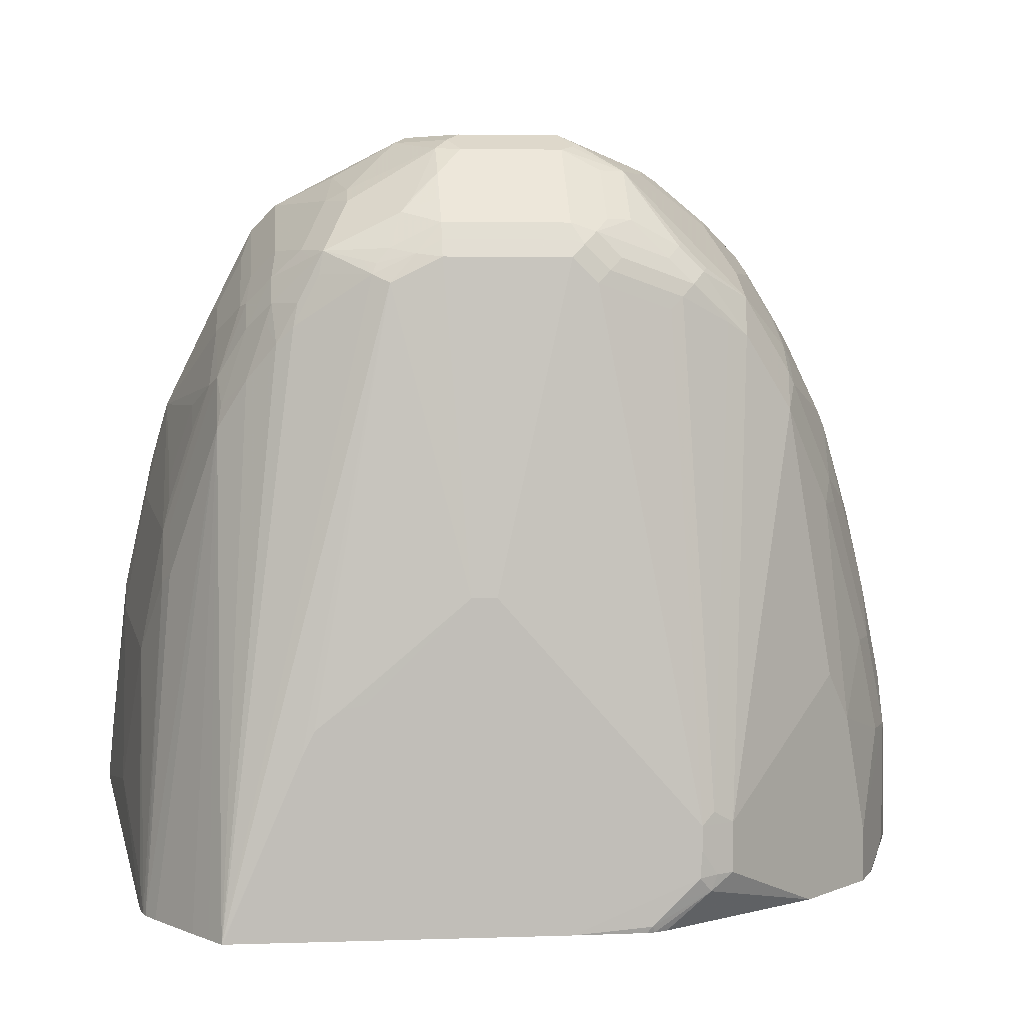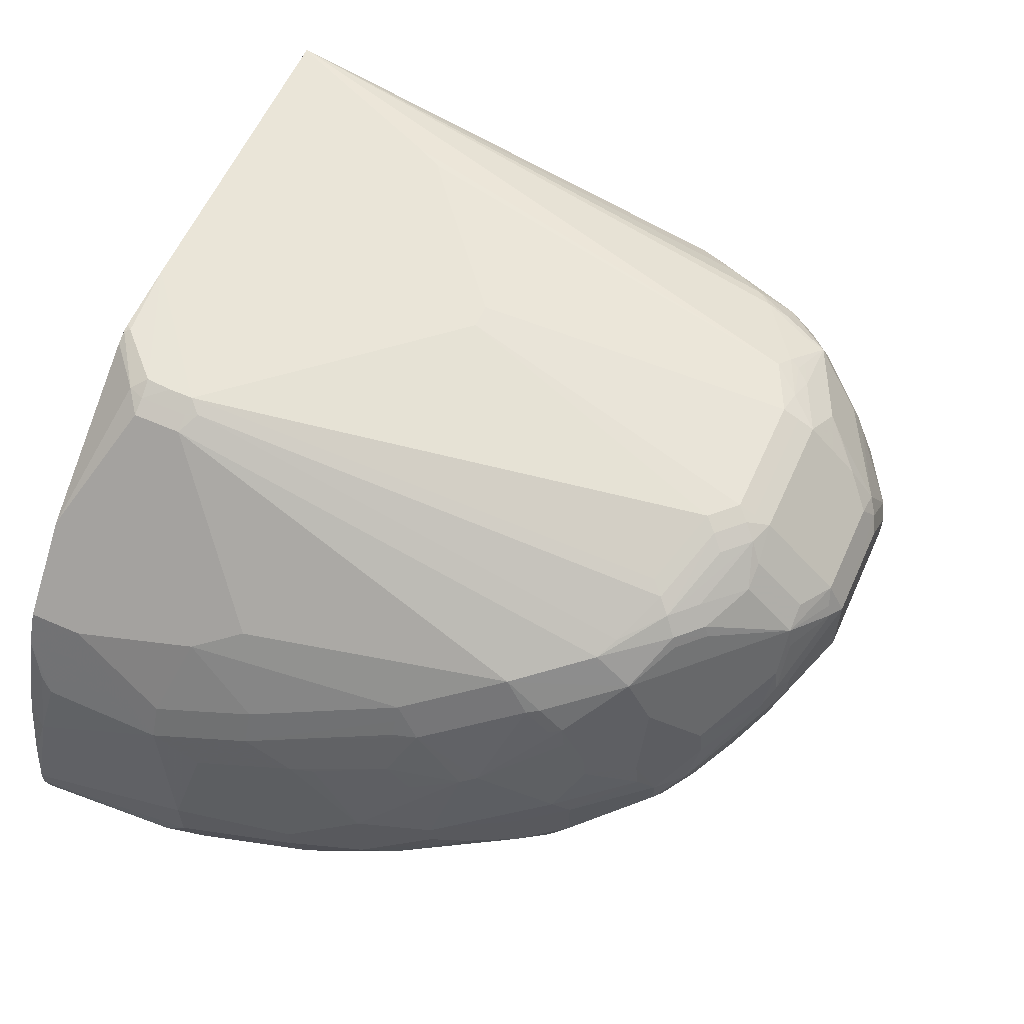
<metadata>
{"format":"obj","ext":"obj","renderer":"f3d","projection":"perspective","resolution":1024,"background":"white","views":[{"elev":4.6,"azim":174.2,"up":"+Z"},{"elev":59.5,"azim":-65.8,"up":"+Y"}]}
</metadata>
<code>
v 0.3442 -0.2835 0.3
v 0.3645 -0.3037 0.3645
v 0.3442 -0.324 0.3
v 0.3435 -0.264 0.3
v 0.3442 -0.3442 0.324
v 0.34 -0.3425 0.3
v 0.3239 -0.05703 0.3
v 0.3442 -0.1822 0.3847
v 0.3442 -0.243 0.5265
v 0.3594 -0.2936 0.4151
v 0.3442 -0.2835 0.5467
v 0.3442 -0.324 0.4658
v 0.3391 -0.3341 0.4758
v 0.3594 -0.3139 0.3746
v 0.3391 -0.3543 0.3949
v 0.3307 -0.3712 0.3443
v 0.3307 -0.3712 0.324
v 0.3387 -0.3463 0.3
v 0.3239 -0.06079 0.324
v 0.3203 -0.04054 0.3
v 0.3239 -0.1215 0.5063
v 0.3442 -0.2632 0.5467
v 0.3037 -0.1013 0.6075
v 0.3239 -0.2227 0.6276
v 0.3189 -0.2329 0.6581
v 0.3037 -0.243 0.7087
v 0.3391 -0.2936 0.5569
v 0.3391 -0.3139 0.5164
v 0.3307 -0.3509 0.4455
v 0.3316 -0.3037 0.567
v 0.3105 -0.3104 0.6075
v 0.3062 -0.3797 0.3645
v 0.3172 -0.378 0.3443
v 0.3138 -0.3797 0.3139
v 0.3239 -0.3645 0.3
v 0.3182 -0.03526 0.3
v 0.3037 -0.08104 0.567
v 0.2969 -0.08776 0.6142
v 0.2565 -0.04726 0.7357
v 0.2632 -0.06079 0.7289
v 0.2784 -0.08104 0.6909
v 0.2986 -0.1013 0.6302
v 0.2986 -0.1215 0.6505
v 0.3037 -0.2025 0.7087
v 0.2986 -0.2531 0.7188
v 0.3189 -0.2936 0.6176
v 0.3189 -0.3543 0.4556
v 0.3037 -0.3645 0.4455
v 0.3088 -0.2936 0.6378
v 0.2902 -0.27 0.7087
v 0.2784 -0.2734 0.7188
v 0.2986 -0.3139 0.6176
v 0.3037 -0.3847 0.3443
v 0.3037 -0.3727 0.3
v 0.3037 -0.3847 0.324
v 0.1454 -0.3847 0.3
v 0.3097 -0.02099 0.3
v 0.2565 -0.02701 0.6951
v 0.2969 -0.06751 0.5737
v 0.2531 -0.03041 0.7137
v 0.2329 -0.03041 0.7745
v 0.2329 -0.05066 0.7947
v 0.2379 -0.06079 0.7922
v 0.2581 -0.1013 0.772
v 0.2784 -0.1013 0.7112
v 0.2902 -0.2025 0.7357
v 0.2581 -0.1418 0.7922
v 0.2632 -0.162 0.7896
v 0.2565 -0.162 0.8032
v 0.2902 -0.243 0.7357
v 0.2379 -0.1924 0.8403
v 0.2682 -0.2531 0.7593
v 0.2834 -0.2632 0.7289
v 0.3105 -0.3577 0.459
v 0.2834 -0.324 0.6075
v 0.2429 -0.3645 0.4658
v 0.2834 -0.3847 0.3645
v 0.27 -0.2767 0.7221
v 0.2902 -0.3172 0.6209
v -0.3037 -0.3847 0.3
v 0.2784 0.02649 0.3
v 0.2651 0.04608 0.3
v 0.2548 0.06101 0.3
v 0.2329 -0.01017 0.734
v 0.2126 -0.01017 0.7947
v 0.2126 -0.03041 0.815
v 0.2294 -0.08104 0.8167
v 0.2294 -0.162 0.8571
v 0.2379 -0.1418 0.8327
v 0.27 -0.1822 0.7762
v 0.2362 -0.162 0.8437
v 0.27 -0.2227 0.7762
v 0.2362 -0.1822 0.8437
v 0.2294 -0.1822 0.8571
v 0.2277 -0.2126 0.8403
v 0.1872 -0.2126 0.8605
v 0.2632 -0.2835 0.7087
v 0.1822 -0.243 0.8099
v -0.2429 -0.324 0.6075
v -0.06073 -0.3645 0.4658
v 0.1417 -0.3847 0.3645
v 0.1889 -0.2362 0.8234
v -0.3037 -0.3847 0.3038
v -0.3112 -0.381 0.3
v 0.2534 0.06105 0.3
v 0.2498 0.06105 0.3101
v 0.1922 0.06105 0.4451
v 0.1215 0.04045 0.8099
v 0.1349 0.03373 0.8167
v 0.1957 0.01349 0.7762
v 0.2092 0.006722 0.7626
v 0.216 -0.006763 0.7762
v 0.1923 0.01008 0.7947
v 0.172 0.01008 0.8352
v 0.1957 -0.006763 0.8167
v 0.1822 -4.211e-05 0.8301
v 0.1889 -0.02029 0.8369
v 0.2092 -0.06079 0.8369
v 0.2092 -0.1418 0.8774
v 0.2177 -0.1924 0.8605
v 0.2092 -0.162 0.8774
v 0.1872 -0.1924 0.8807
v 0.1552 -0.2092 0.8774
v 0.1687 -0.216 0.8639
v 0.162 -0.2227 0.8504
v -0.1417 -0.243 0.8099
v -0.2024 -0.2835 0.7087
v -0.2295 -0.27 0.7357
v -0.2733 -0.3139 0.6176
v -0.3138 -0.3543 0.4556
v -0.2834 -0.3645 0.4455
v -0.2632 -0.3847 0.324
v -0.3037 -0.3645 0.4252
v -0.3307 -0.3712 0.3105
v -0.3307 -0.3712 0.3
v -0.01905 0.06105 0.3
v 0.1826 0.06105 0.4643
v 0.182 0.06105 0.4654
v 0.1819 0.06105 0.4656
v 0.06074 0.0607 0.567
v 0.08098 0.04045 0.8301
v 0.1012 0.03539 0.8327
v 0.1316 0.03033 0.8251
v 0.1417 0.02527 0.8277
v 0.1755 0.01349 0.8167
v 0.1417 -4.211e-05 0.858
v 0.1518 -0.03041 0.8757
v 0.1215 0.02697 0.8369
v 0.1113 0.01008 0.8656
v 0.1687 -0.06079 0.8774
v 0.1552 -0.1215 0.9044
v 0.1957 -0.1418 0.8841
v 0.162 -0.1013 0.8985
v 0.1923 -0.1317 0.8858
v 0.1113 -0.09116 0.9264
v 0.1957 -0.162 0.8841
v 0.1847 -0.1822 0.8858
v 0.1484 -0.1755 0.9044
v 0.1687 -0.1957 0.8841
v 0.1349 -0.189 0.8976
v 0.08603 -0.1924 0.901
v -0.08769 -0.2092 0.8774
v -0.1012 -0.2227 0.8504
v -0.1484 -0.2295 0.8369
v -0.2328 -0.2531 0.7593
v -0.2936 -0.3139 0.5974
v -0.3307 -0.3509 0.432
v -0.3442 -0.3442 0.3038
v -0.3359 -0.3607 0.3
v -0.07782 0.05953 0.3
v -0.08237 0.0607 0.3052
v -0.1012 0.0607 0.324
v -0.12 0.0607 0.3428
v -0.1215 0.0607 0.3645
v -0.1215 0.0607 0.3847
v 0.1428 0.06105 0.4853
v 0.162 0.06105 0.4812
v 0.0405 0.0607 0.567
v 0.08098 0.03373 0.8437
v -0.02024 0.04045 0.8301
v 0.08098 0.02697 0.8571
v 0.1012 -4.211e-05 0.8783
v 0.1518 -0.05066 0.8858
v 0.08098 -0.04054 0.9188
v 0.08098 0.006722 0.8774
v 0.08098 -0.01353 0.8976
v 0.1552 -0.162 0.9044
v 0.1012 -0.1013 0.9314
v 0.07083 -0.05066 0.9264
v 0.1417 -0.162 0.9112
v 0.06326 -0.1418 0.9264
v 0.08351 -0.1822 0.9061
v 0.06578 -0.1519 0.9213
v 0.05058 -0.1924 0.901
v -0.04721 -0.189 0.8976
v -0.07081 -0.1721 0.901
v -0.1113 -0.1924 0.8807
v -0.1315 -0.2126 0.8605
v -0.1721 -0.2126 0.8403
v -0.2295 -0.2295 0.7762
v -0.2497 -0.2497 0.7357
v -0.2902 -0.2902 0.6344
v -0.3138 -0.3139 0.5569
v -0.3341 -0.3341 0.4556
v -0.3442 -0.324 0.4252
v -0.346 -0.3405 0.3
v -0.3442 -0.3442 0.3
v -0.08426 0.05839 0.3
v -0.1299 0.05398 0.3308
v -0.135 0.05398 0.3443
v -0.135 0.05398 0.3847
v -0.1315 0.05564 0.3949
v -0.1012 0.02021 0.7896
v -0.04048 0.04045 0.8099
v -0.02024 0.03373 0.8437
v -0.03032 0.03539 0.8403
v -0.02024 0.02697 0.8571
v 0.06074 -0.03378 0.9179
v -0.02024 0.006722 0.8774
v 0.1012 -0.1215 0.9314
v 0.06074 -0.06079 0.9314
v -0.02024 -0.03378 0.9179
v -0.02024 -0.06079 0.9314
v 0.04386 -0.1384 0.928
v 0.03034 -0.1519 0.9213
v -0.04048 -0.162 0.9112
v -0.02024 -0.1215 0.9314
v -0.09106 -0.1519 0.901
v -0.1519 -0.1924 0.8605
v -0.1889 -0.189 0.8369
v -0.2295 -0.189 0.7762
v -0.2497 -0.2092 0.7357
v -0.27 -0.2497 0.6951
v -0.3037 -0.2835 0.6075
v -0.324 -0.2835 0.5467
v -0.324 -0.3037 0.5265
v -0.3442 -0.3037 0.4455
v -0.3512 -0.3202 0.3
v -0.09421 0.05398 0.3
v -0.1484 0.04722 0.3443
v -0.09456 0.05381 0.3
v -0.2295 -0.03378 0.3
v -0.1484 0.04722 0.3847
v -0.1519 -0.005104 0.7795
v -0.1113 0.01514 0.7998
v -0.05057 0.03539 0.8201
v -0.04048 0.0278 0.8504
v -0.05057 0.01514 0.8605
v -0.05057 -0.02535 0.901
v -0.07081 -0.03548 0.901
v -0.06073 -0.03801 0.9061
v -0.04048 -0.04307 0.9162
v -0.03032 -0.0456 0.9213
v -0.03369 -0.05402 0.9246
v -0.09449 -0.09452 0.9044
v -0.08097 -0.1013 0.9112
v -0.08097 -0.1215 0.9112
v -0.1079 -0.1283 0.8976
v -0.1687 -0.1687 0.8571
v -0.1653 -0.1856 0.8538
v -0.1889 -0.1687 0.8369
v -0.1957 -0.1553 0.8234
v -0.2362 -0.1755 0.7626
v -0.2767 -0.216 0.6817
v -0.27 -0.2295 0.6951
v -0.2834 -0.243 0.6682
v -0.3037 -0.2227 0.6075
v -0.324 -0.2632 0.5467
v -0.3442 -0.2632 0.4455
v -0.3512 -0.3072 0.3
v -0.2092 -0.01353 0.3443
v -0.2902 -0.09452 0.3
v -0.2092 -0.01353 0.3847
v -0.2497 -0.05402 0.486
v -0.2092 -0.03378 0.7087
v -0.1687 -0.01353 0.7694
v -0.1215 0.007551 0.8099
v -0.06073 0.0278 0.8301
v -0.1012 0.007551 0.8301
v -0.07081 0.00502 0.8605
v -0.1113 -0.005104 0.8403
v -0.1147 -0.01353 0.8437
v -0.1519 -0.03548 0.8201
v -0.1519 -0.1165 0.8605
v -0.09106 -0.07597 0.901
v -0.07418 -0.05402 0.9044
v -0.09449 -0.1148 0.9044
v -0.1079 -0.108 0.8976
v -0.1552 -0.135 0.8639
v -0.1923 -0.1367 0.8201
v -0.216 -0.135 0.7829
v -0.2564 -0.135 0.7019
v -0.2834 -0.2227 0.6682
v -0.2632 -0.1418 0.6884
v -0.2784 -0.1595 0.6479
v -0.2986 -0.1595 0.567
v -0.3037 -0.1822 0.567
v -0.324 -0.1822 0.4658
v -0.324 -0.162 0.4252
v -0.3391 -0.2126 0.3139
v -0.3442 -0.2632 0.3
v -0.3037 -0.1215 0.3
v -0.2902 -0.09452 0.3443
v -0.27 -0.07427 0.4455
v -0.2295 -0.05402 0.6682
v -0.2176 -0.05826 0.7289
v -0.2126 -0.05573 0.739
v -0.1721 -0.03548 0.7998
v -0.1315 -0.005104 0.8201
v -0.135 -0.01353 0.8234
v -0.1721 -0.07597 0.8201
v -0.2126 -0.07597 0.7593
v -0.2126 -0.1165 0.7795
v -0.216 -0.09452 0.7626
v -0.2581 -0.09875 0.6479
v -0.2176 -0.07851 0.7492
v -0.2784 -0.1393 0.6276
v -0.3037 -0.162 0.5467
v -0.3037 -0.1418 0.5063
v -0.2902 -0.1148 0.5063
v -0.3105 -0.135 0.4252
v -0.3037 -0.1215 0.3443
v -0.324 -0.162 0.324
v -0.3301 -0.1987 0.3
v -0.3189 -0.1519 0.3139
v -0.3099 -0.138 0.3
v -0.27 -0.09452 0.567
v -0.2497 -0.07427 0.6276
v -0.2564 -0.08776 0.6276
v -0.2632 -0.1013 0.6276
f 194 225 195
f 195 226 196
f 195 225 226
f 196 226 227
f 196 227 228
f 196 228 197
f 197 228 229
f 197 229 198
f 191 220 224
f 199 230 200
f 199 229 230
f 200 232 201
f 200 230 261
f 200 261 231
f 201 265 233
f 201 232 265
f 198 229 199
f 200 231 232
f 181 219 185
f 191 224 225
f 201 233 202
f 181 217 219
f 182 186 184
f 184 186 218
f 184 218 189
f 185 218 186
f 185 219 222
f 191 225 193
f 185 222 218
f 188 221 223
f 188 223 227
f 188 227 220
f 189 218 222
f 189 222 223
f 189 223 221
f 190 220 191
f 187 220 190
f 202 233 234
f 223 256 257
f 203 234 235
f 217 247 248
f 217 248 219
f 219 248 249
f 219 249 222
f 220 227 224
f 222 249 250
f 222 250 251
f 216 247 217
f 222 251 252
f 222 253 223
f 223 253 254
f 223 254 255
f 223 255 256
f 180 216 215
f 223 257 227
f 224 227 225
f 222 252 253
f 216 246 247
f 213 246 214
f 213 245 246
f 203 235 236
f 203 236 205
f 203 205 204
f 205 237 238
f 205 238 206
f 205 236 235
f 205 235 237
f 208 239 209
f 209 240 210
f 209 239 241
f 209 241 242
f 209 242 240
f 210 240 243
f 210 243 211
f 211 243 212
f 212 243 244
f 212 244 245
f 202 234 203
f 180 246 216
f 162 196 197
f 179 217 181
f 151 187 156
f 151 156 152
f 151 155 188
f 151 188 220
f 151 220 187
f 153 183 155
f 153 155 154
f 150 183 153
f 155 184 189
f 155 221 188
f 155 183 184
f 156 187 157
f 157 187 190
f 157 190 158
f 158 190 191
f 158 191 192
f 155 189 221
f 149 186 182
f 149 185 186
f 149 181 185
f 139 177 140
f 140 178 180
f 140 180 141
f 140 177 176
f 140 176 178
f 141 179 142
f 141 180 215
f 141 215 179
f 142 179 181
f 142 181 148
f 142 148 143
f 143 148 144
f 146 182 147
f 147 183 150
f 147 182 184
f 147 184 183
f 148 181 149
f 158 192 161
f 158 161 160
f 161 192 191
f 161 191 193
f 168 207 169
f 170 208 171
f 171 208 209
f 171 209 172
f 172 209 173
f 173 209 210
f 173 210 174
f 174 210 211
f 174 211 175
f 175 211 212
f 175 212 245
f 175 245 213
f 175 213 214
f 175 214 178
f 175 178 176
f 178 214 180
f 179 215 217
f 168 206 207
f 180 214 246
f 168 205 206
f 167 205 168
f 161 193 225
f 161 225 194
f 162 195 196
f 225 227 226
f 162 197 198
f 162 198 164
f 162 164 163
f 162 194 195
f 164 198 199
f 164 199 165
f 165 199 200
f 165 200 201
f 165 201 202
f 165 202 166
f 166 202 203
f 166 203 167
f 167 204 205
f 167 203 204
f 227 257 228
f 244 277 245
f 228 258 229
f 283 311 284
f 284 289 288
f 284 288 285
f 284 311 290
f 290 311 312
f 290 312 313
f 290 313 291
f 283 308 311
f 291 313 312
f 291 314 292
f 292 315 294
f 292 294 293
f 292 314 312
f 292 312 316
f 292 316 306
f 292 306 315
f 291 312 314
f 282 308 283
f 282 310 308
f 282 309 310
f 269 300 270
f 270 300 301
f 272 302 322
f 272 322 303
f 274 304 305
f 274 305 275
f 275 305 315
f 275 315 306
f 275 306 307
f 275 307 308
f 275 308 276
f 276 308 309
f 276 309 277
f 277 309 281
f 277 281 279
f 279 281 280
f 281 309 282
f 294 315 317
f 269 299 300
f 294 317 295
f 296 317 318
f 304 328 305
f 305 328 315
f 306 316 312
f 306 312 307
f 307 312 308
f 308 312 311
f 308 310 309
f 304 327 328
f 315 328 329
f 315 330 319
f 315 319 318
f 315 318 317
f 319 330 329
f 319 329 328
f 319 328 327
f 319 327 320
f 315 329 330
f 304 320 327
f 304 321 320
f 303 321 304
f 296 318 297
f 297 318 298
f 298 318 299
f 299 318 319
f 299 319 320
f 299 320 321
f 299 321 303
f 299 303 322
f 299 322 302
f 299 302 323
f 299 323 300
f 300 324 301
f 300 323 325
f 300 325 326
f 300 326 324
f 302 326 325
f 302 325 323
f 295 317 296
f 269 298 299
f 267 269 268
f 267 298 269
f 237 270 238
f 240 242 271
f 240 271 273
f 240 273 243
f 242 272 303
f 242 303 304
f 242 304 274
f 237 269 270
f 242 274 273
f 243 273 274
f 243 274 275
f 243 275 276
f 243 276 244
f 136 175 176
f 244 276 277
f 245 277 246
f 242 273 271
f 235 269 237
f 235 268 269
f 234 293 267
f 229 258 259
f 229 259 260
f 229 260 230
f 230 260 259
f 230 259 261
f 231 261 262
f 231 262 263
f 231 263 264
f 231 264 232
f 232 264 265
f 233 265 264
f 233 264 293
f 233 293 266
f 233 266 234
f 234 267 268
f 234 268 235
f 234 266 293
f 246 278 247
f 246 277 278
f 247 278 277
f 247 277 279
f 257 287 258
f 258 288 259
f 259 288 289
f 259 289 261
f 261 290 262
f 261 289 284
f 261 284 290
f 262 290 291
f 262 291 263
f 263 291 292
f 263 292 264
f 264 292 293
f 267 293 294
f 267 294 295
f 267 295 296
f 267 296 297
f 267 297 298
f 255 258 287
f 228 257 258
f 255 288 258
f 255 257 256
f 247 279 280
f 247 280 248
f 248 280 250
f 248 250 249
f 250 254 251
f 250 280 281
f 250 281 282
f 250 282 283
f 250 283 284
f 250 284 285
f 250 285 255
f 250 255 286
f 250 286 254
f 251 254 252
f 252 254 253
f 254 286 255
f 255 287 257
f 255 285 288
f 136 174 175
f 215 216 217
f 136 172 173
f 31 46 49
f 31 49 50
f 31 50 51
f 31 51 52
f 31 52 47
f 32 48 53
f 32 53 33
f 30 46 31
f 33 53 34
f 34 53 55
f 34 55 56
f 34 56 54
f 36 57 58
f 36 58 59
f 36 59 37
f 38 59 39
f 34 54 35
f 29 48 32
f 29 47 48
f 29 31 47
f 21 37 23
f 22 24 25
f 23 37 59
f 23 59 38
f 23 38 39
f 23 39 40
f 23 40 41
f 23 41 42
f 23 42 43
f 23 43 44
f 23 44 24
f 24 44 25
f 25 44 26
f 26 44 45
f 27 30 28
f 27 45 46
f 27 46 30
f 39 58 60
f 20 37 21
f 39 60 61
f 39 62 63
f 45 49 46
f 47 52 79
f 47 79 74
f 47 74 48
f 48 74 75
f 48 75 76
f 48 76 77
f 45 50 49
f 48 77 53
f 51 73 72
f 51 72 78
f 51 78 79
f 51 79 52
f 53 77 101
f 53 101 132
f 53 132 103
f 50 73 51
f 45 73 50
f 45 72 73
f 45 95 72
f 39 63 64
f 39 64 40
f 39 59 58
f 40 64 44
f 40 65 41
f 41 65 43
f 41 43 42
f 43 65 44
f 44 66 45
f 44 64 67
f 44 67 68
f 44 68 69
f 44 69 66
f 45 66 70
f 45 70 92
f 45 92 71
f 45 71 95
f 39 61 62
f 20 36 37
f 19 20 21
f 17 35 18
f 1 242 241
f 1 241 239
f 1 239 208
f 1 208 170
f 1 170 136
f 1 136 105
f 1 105 83
f 1 272 242
f 1 83 82
f 1 81 57
f 1 57 36
f 1 36 20
f 1 20 7
f 1 7 4
f 1 4 2
f 2 5 6
f 1 82 81
f 1 302 272
f 1 326 302
f 1 324 326
f 136 173 174
f 1 2 3
f 1 3 6
f 1 6 18
f 1 18 35
f 1 35 54
f 1 54 56
f 1 56 80
f 1 80 104
f 1 104 135
f 1 135 169
f 1 169 207
f 1 207 206
f 1 206 238
f 1 238 270
f 1 270 301
f 1 301 324
f 2 6 3
f 2 4 7
f 2 7 8
f 2 8 9
f 11 25 26
f 11 26 45
f 11 45 27
f 11 27 28
f 11 28 12
f 12 28 13
f 13 29 15
f 13 15 14
f 13 28 30
f 13 30 31
f 13 31 29
f 15 29 16
f 16 29 32
f 16 32 33
f 16 33 34
f 16 34 17
f 17 34 35
f 11 22 25
f 53 103 80
f 10 22 11
f 9 23 24
f 2 9 10
f 2 10 11
f 2 11 12
f 2 12 13
f 2 13 14
f 2 14 15
f 2 15 16
f 2 16 17
f 2 17 5
f 5 18 6
f 5 17 18
f 7 19 8
f 7 20 19
f 8 19 21
f 8 21 9
f 9 22 10
f 9 21 23
f 9 24 22
f 53 80 56
f 40 44 65
f 57 81 58
f 108 140 141
f 108 141 142
f 108 142 109
f 109 143 144
f 109 144 114
f 109 114 145
f 109 145 110
f 108 139 140
f 109 142 143
f 110 114 113
f 110 113 111
f 53 56 55
f 114 147 117
f 114 117 116
f 114 116 115
f 114 144 148
f 110 145 114
f 108 138 139
f 108 137 138
f 107 137 108
f 99 129 130
f 99 130 131
f 99 131 100
f 100 131 101
f 101 131 132
f 103 132 131
f 103 131 133
f 103 133 134
f 103 134 104
f 104 134 135
f 105 136 176
f 105 176 177
f 105 177 139
f 105 139 138
f 105 138 137
f 105 137 107
f 105 107 106
f 114 148 149
f 114 149 182
f 114 182 146
f 117 147 150
f 123 163 125
f 126 163 164
f 126 164 128
f 126 128 127
f 128 165 166
f 128 166 129
f 128 164 165
f 129 166 130
f 130 167 133
f 130 133 131
f 130 166 167
f 133 167 134
f 134 167 168
f 134 168 169
f 134 169 135
f 136 170 171
f 136 171 172
f 123 162 163
f 99 128 129
f 123 194 162
f 123 160 161
f 117 150 119
f 117 119 118
f 119 151 152
f 119 152 156
f 119 156 121
f 119 150 153
f 119 153 154
f 119 154 155
f 119 155 151
f 121 156 157
f 121 157 122
f 122 157 158
f 122 158 159
f 122 159 123
f 123 125 124
f 123 159 158
f 123 158 160
f 123 161 194
f 99 127 128
f 114 146 147
f 98 163 126
f 69 91 90
f 71 92 93
f 71 93 94
f 71 94 95
f 72 95 96
f 72 96 78
f 74 79 75
f 67 69 68
f 75 79 78
f 75 97 98
f 75 98 126
f 75 126 99
f 75 99 100
f 75 100 76
f 76 100 101
f 76 101 77
f 75 78 97
f 67 91 69
f 67 89 91
f 66 92 70
f 58 81 82
f 58 82 83
f 58 83 84
f 58 84 60
f 99 126 127
f 60 85 61
f 61 85 86
f 61 86 62
f 62 86 118
f 62 118 87
f 62 87 63
f 63 87 88
f 63 88 89
f 63 89 64
f 64 89 67
f 66 69 90
f 66 90 92
f 78 96 102
f 78 102 98
f 60 84 85
f 80 103 104
f 88 91 89
f 88 118 119
f 88 119 121
f 88 121 94
f 90 91 93
f 90 93 92
f 94 120 95
f 94 121 122
f 94 122 120
f 95 120 122
f 95 122 96
f 96 122 123
f 96 123 124
f 96 124 102
f 98 124 125
f 78 98 97
f 98 125 163
f 88 93 91
f 88 94 93
f 98 102 124
f 86 117 118
f 83 105 106
f 87 118 88
f 83 108 109
f 83 109 110
f 83 110 111
f 83 111 84
f 84 111 112
f 83 107 108
f 85 112 111
f 86 116 117
f 86 115 116
f 84 112 85
f 85 115 86
f 83 106 107
f 85 111 113
f 85 114 115
f 85 113 114

</code>
